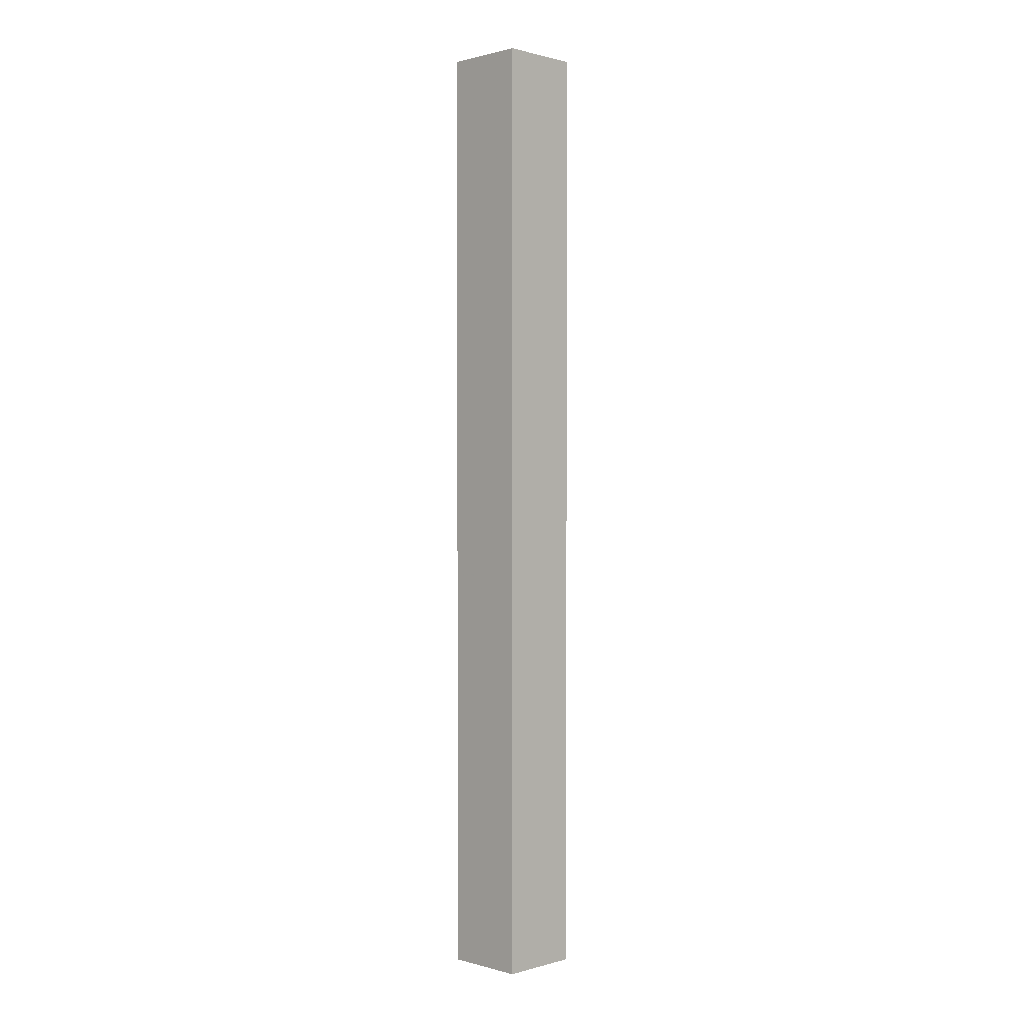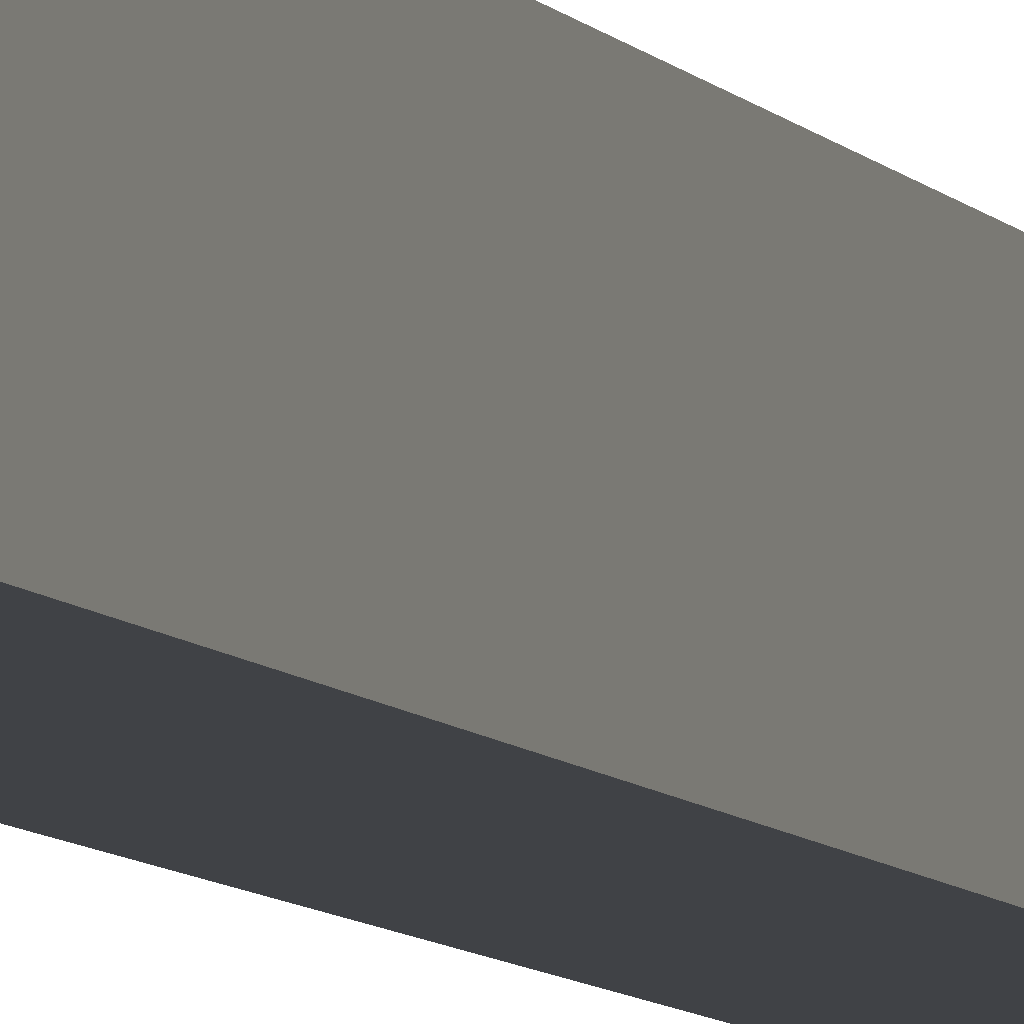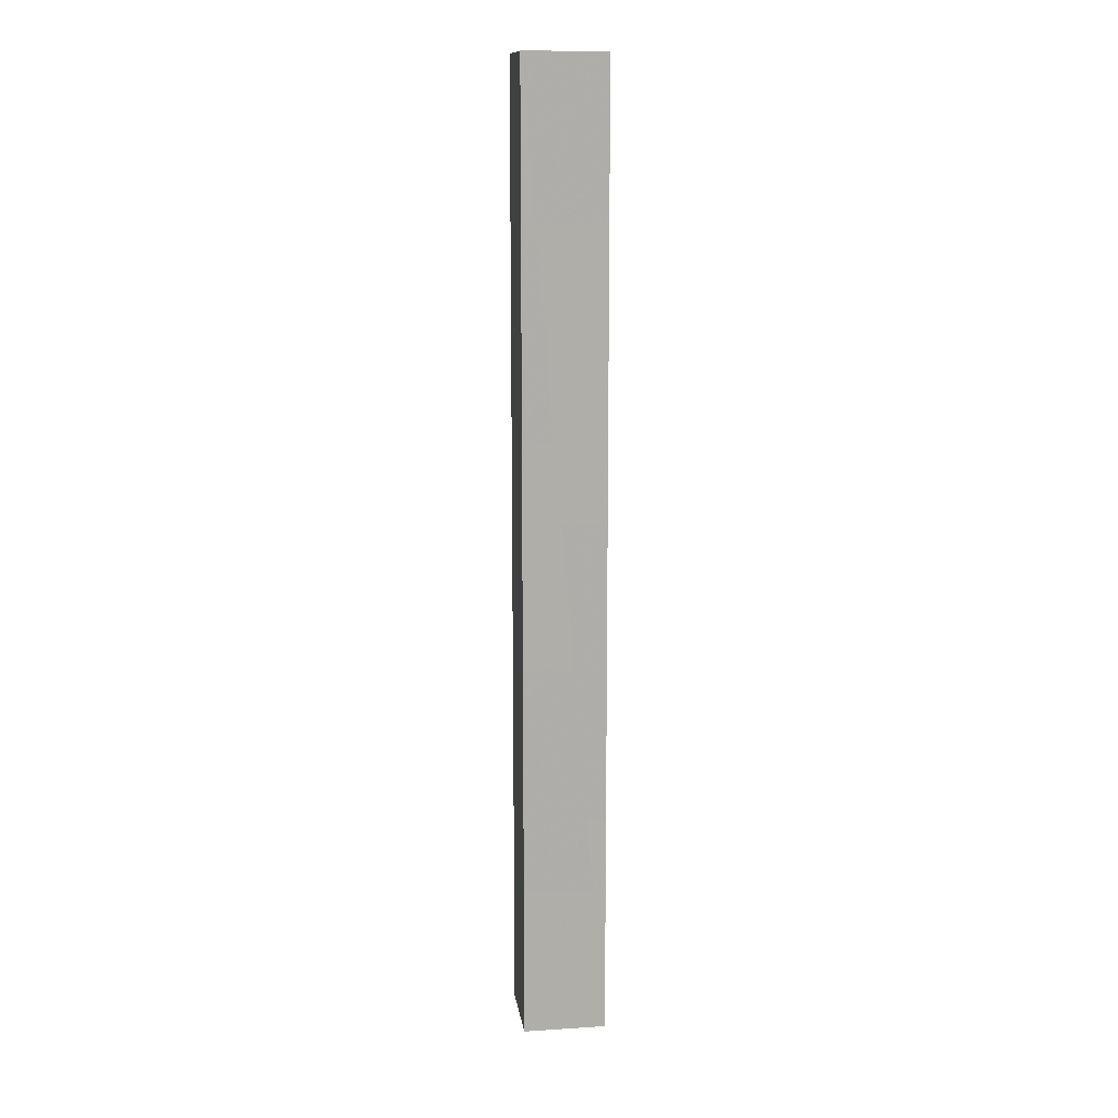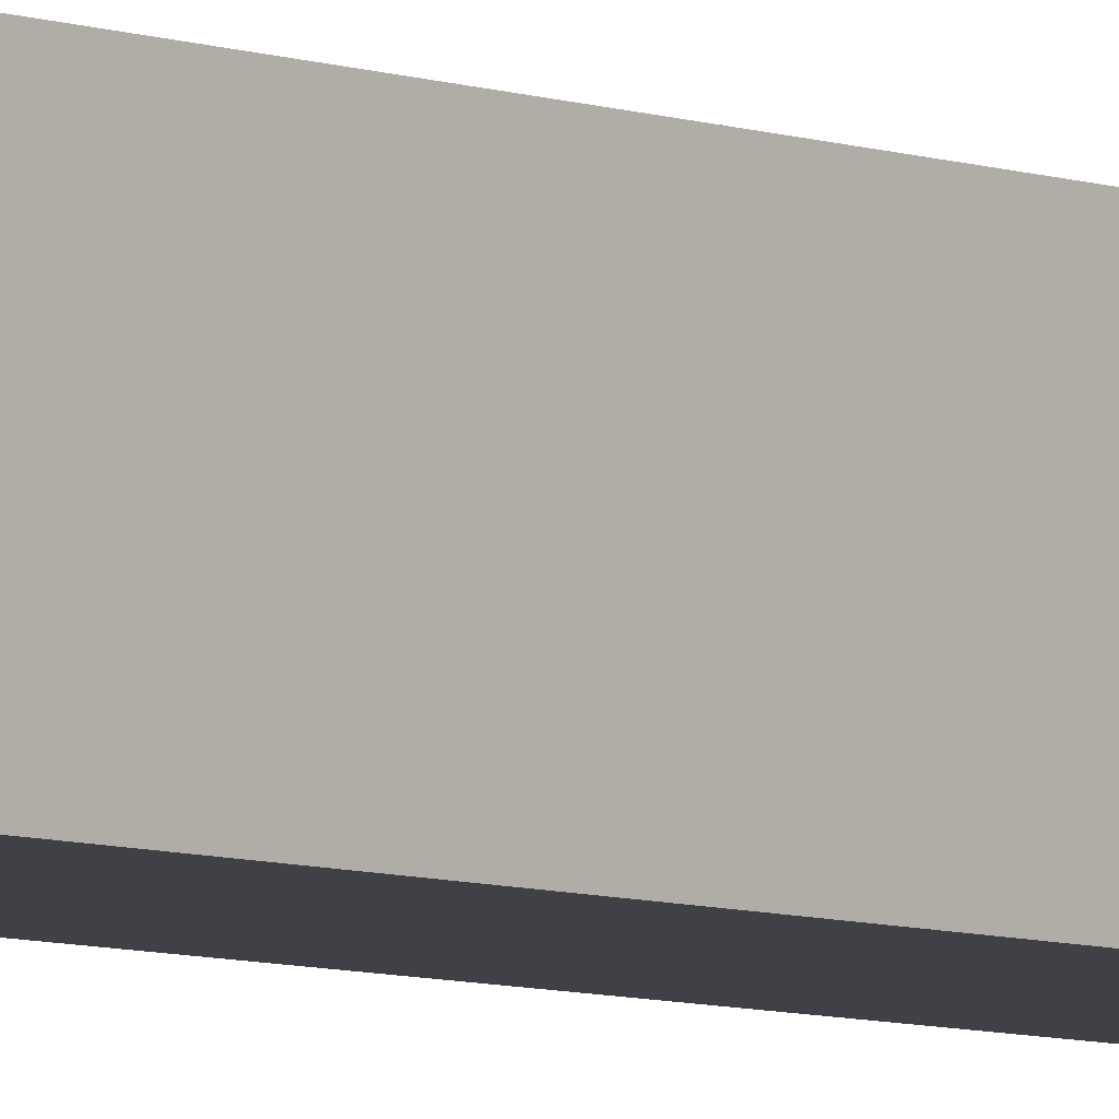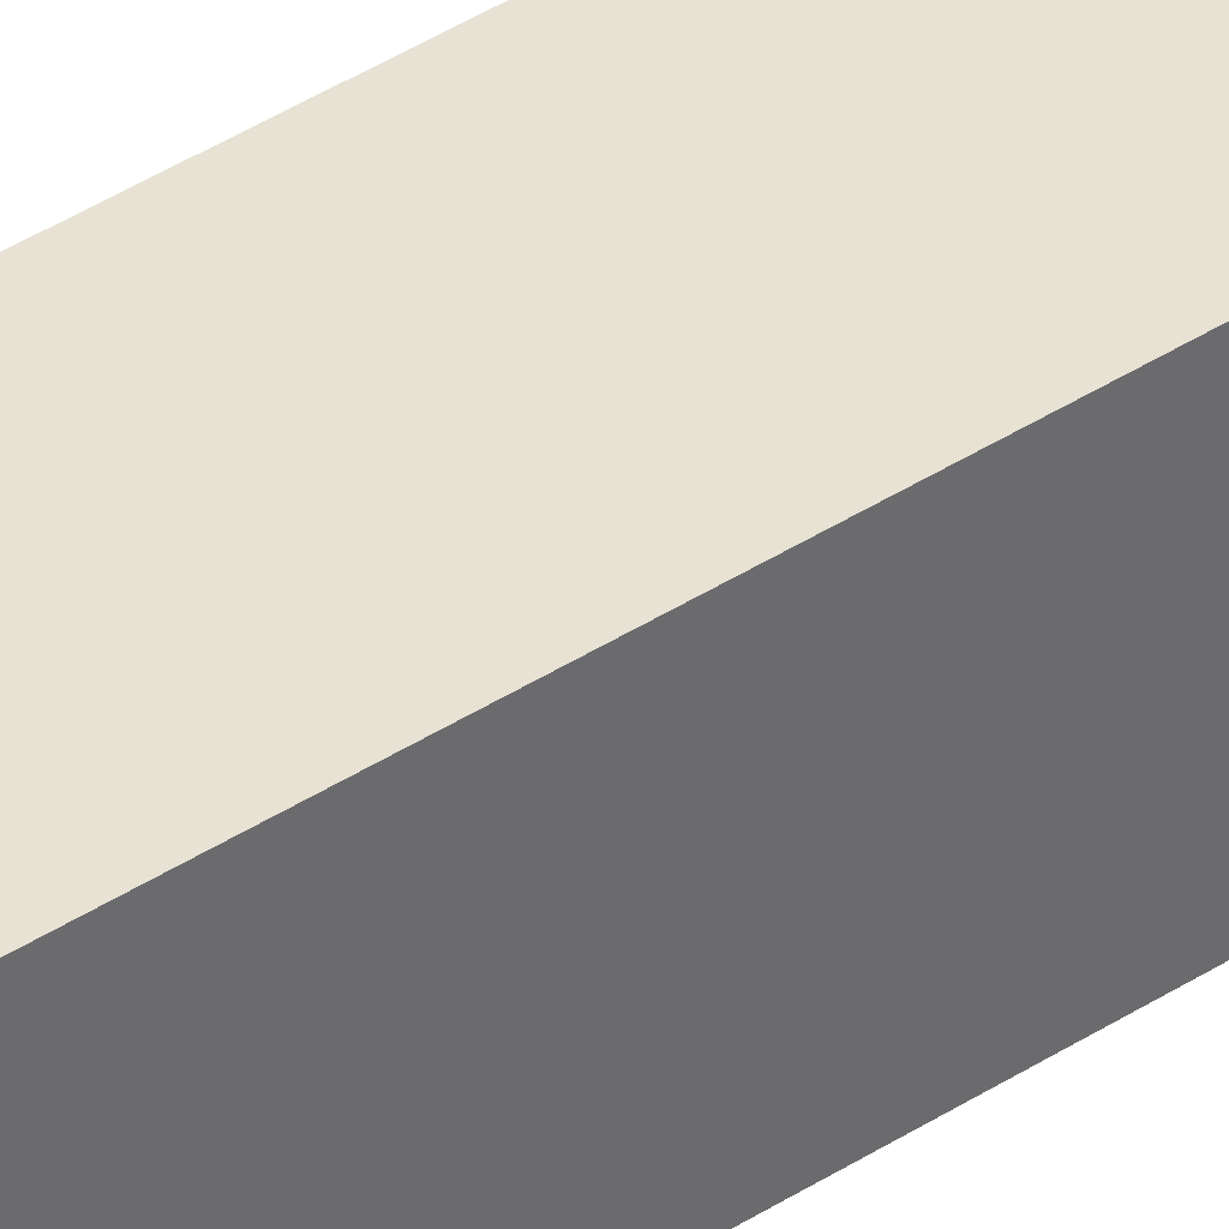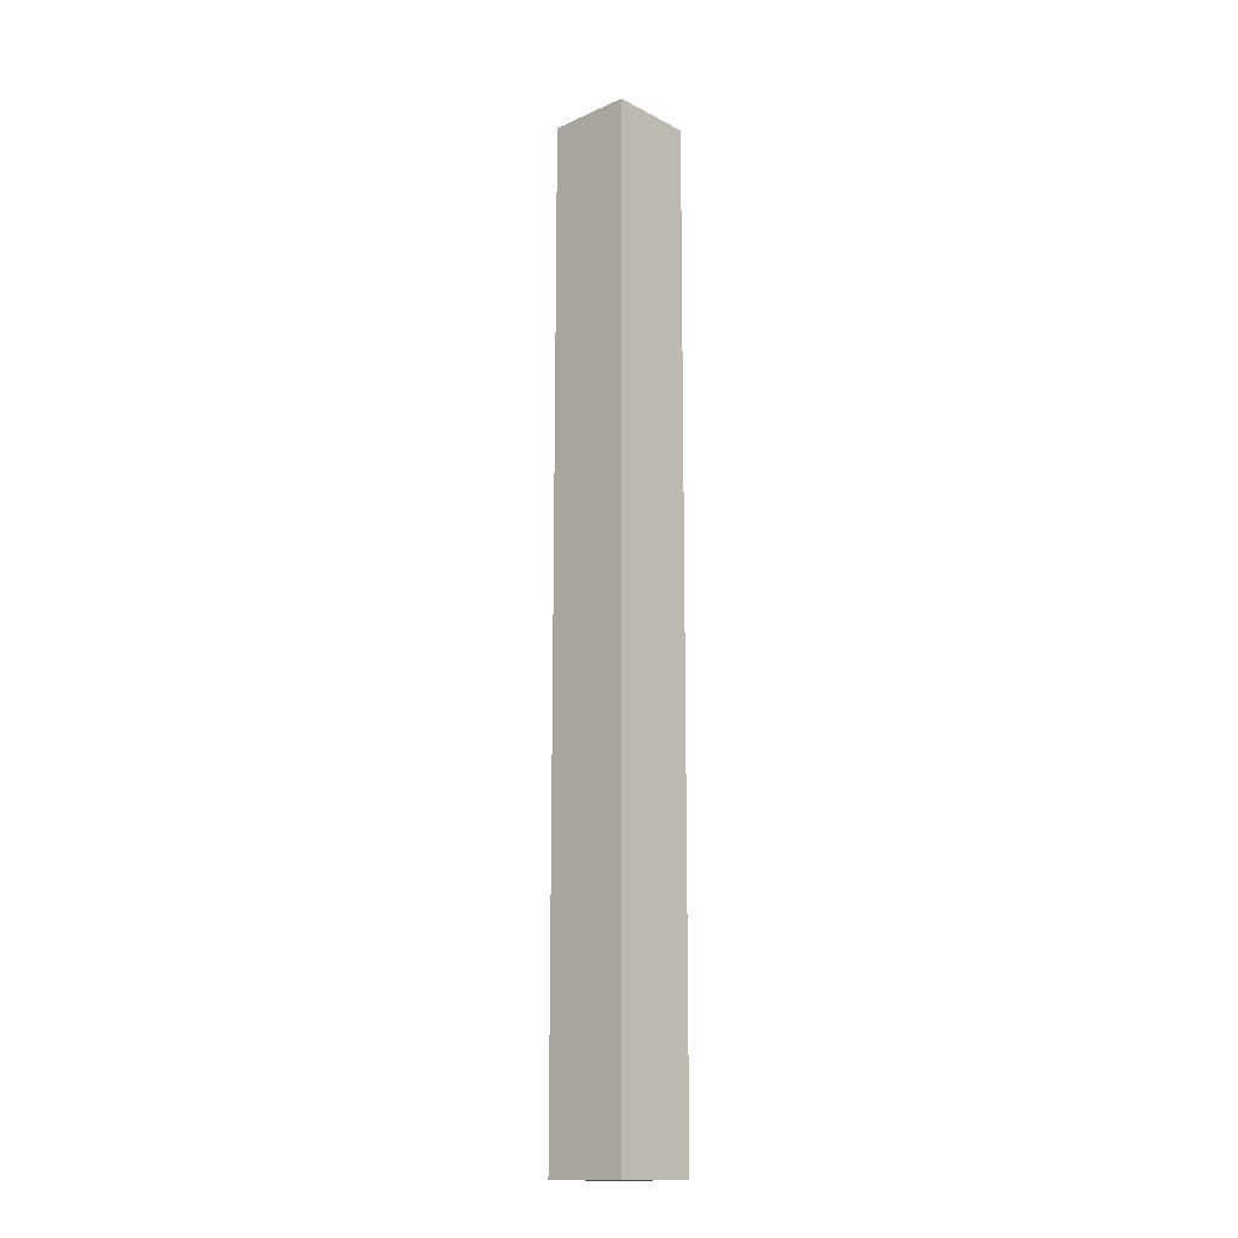
<metadata>
{"format":"obj","ext":"obj","renderer":"f3d","projection":"perspective","resolution":1024,"background":"white","views":[{"elev":0.7,"azim":44.8,"up":"+Z"},{"elev":-6.4,"azim":-163.1,"up":"+Y"},{"elev":12.9,"azim":-8.1,"up":"+Z"},{"elev":-6.0,"azim":40.0,"up":"+Y"},{"elev":39.9,"azim":-128.9,"up":"+Y"},{"elev":-15.4,"azim":-137.2,"up":"+Z"}]}
</metadata>
<code>
g Farm_Fence_Parts3
v -0.06375 0.06375 0.742
v -0.06375 -0.06375 0.742
v -0.06375 -0.06375 -0.742
v -0.06375 0.06375 -0.742
v -0.06375 -0.06375 0.742
v 0.06375 -0.06375 0.742
v 0.06375 -0.06375 -0.742
v -0.06375 -0.06375 -0.742
v 0.06375 -0.06375 0.742
v 0.06375 0.06375 0.742
v 0.06375 0.06375 -0.742
v 0.06375 -0.06375 -0.742
v 0.06375 0.06375 0.742
v -0.06375 0.06375 0.742
v -0.06375 0.06375 -0.742
v 0.06375 0.06375 -0.742
v -0.06375 -0.06375 0.742
v -0.06375 0.06375 0.742
v 0.06375 0.06375 0.742
v 0.06375 -0.06375 0.742
v 0.06375 -0.06375 -0.742
v 0.06375 0.06375 -0.742
v -0.06375 0.06375 -0.742
v -0.06375 -0.06375 -0.742
g Farm_Fence_Parts3_0
f 3 2 1
f 4 3 1
f 7 6 5
f 8 7 5
f 11 10 9
f 12 11 9
f 15 14 13
f 16 15 13
f 19 18 17
f 20 19 17
f 23 22 21
f 24 23 21

</code>
